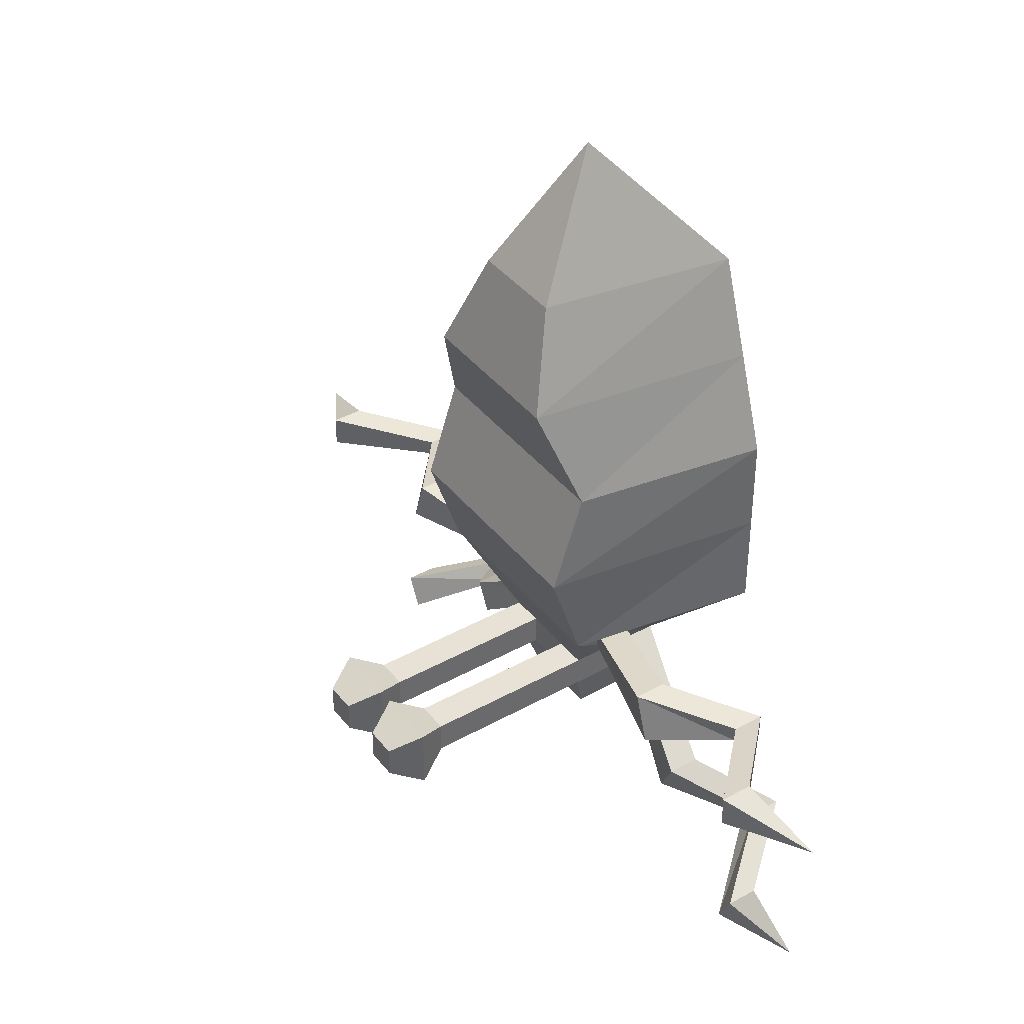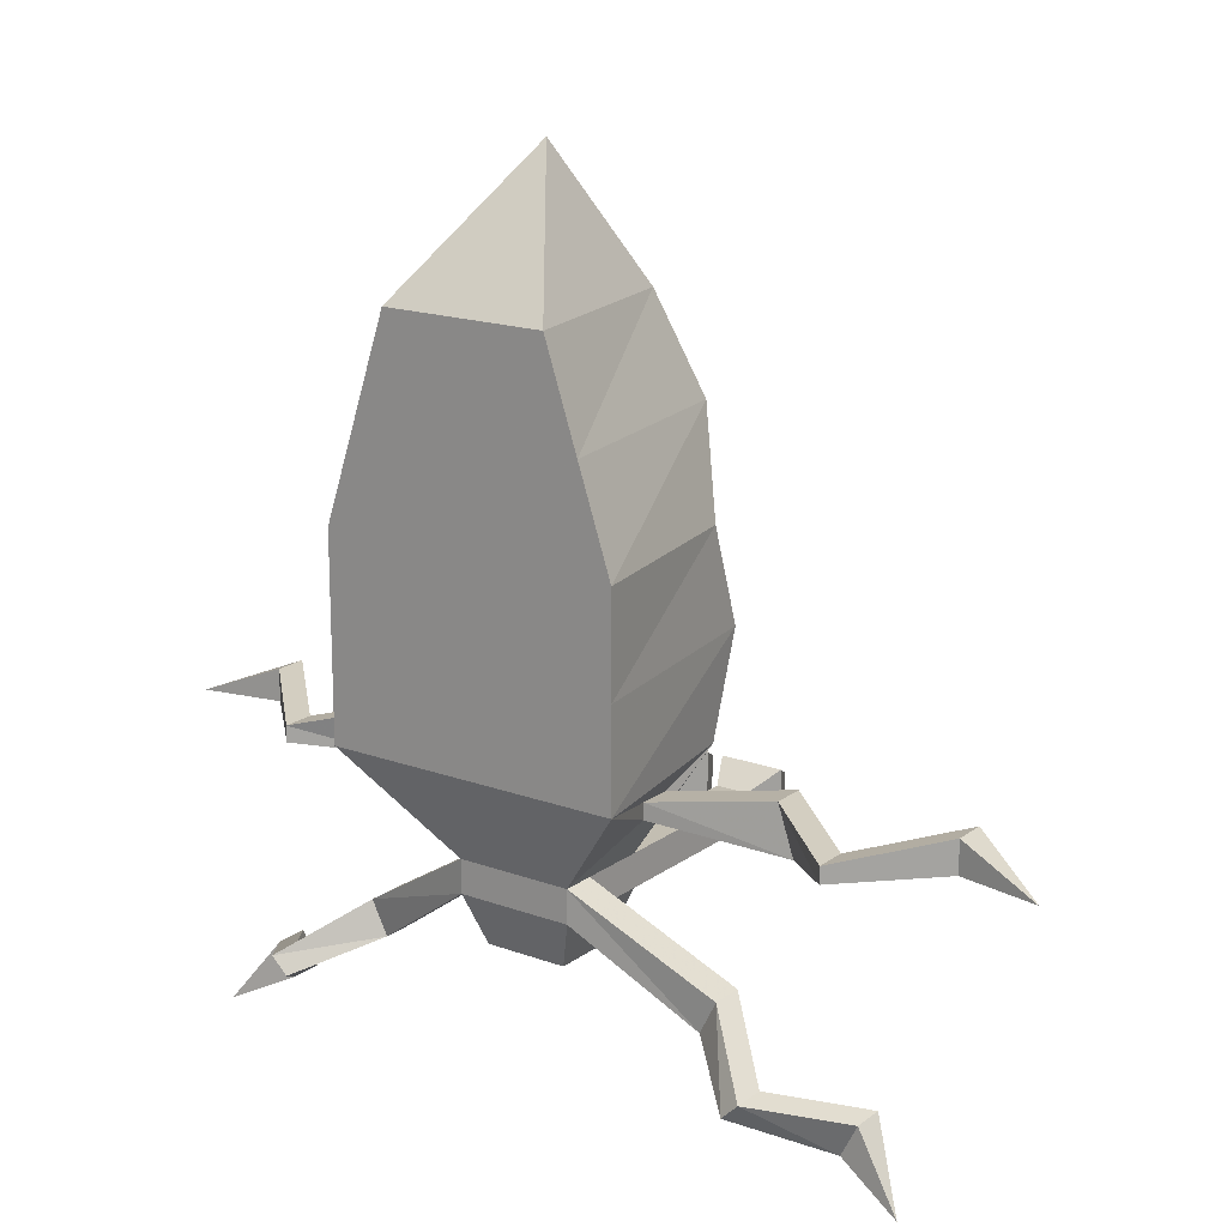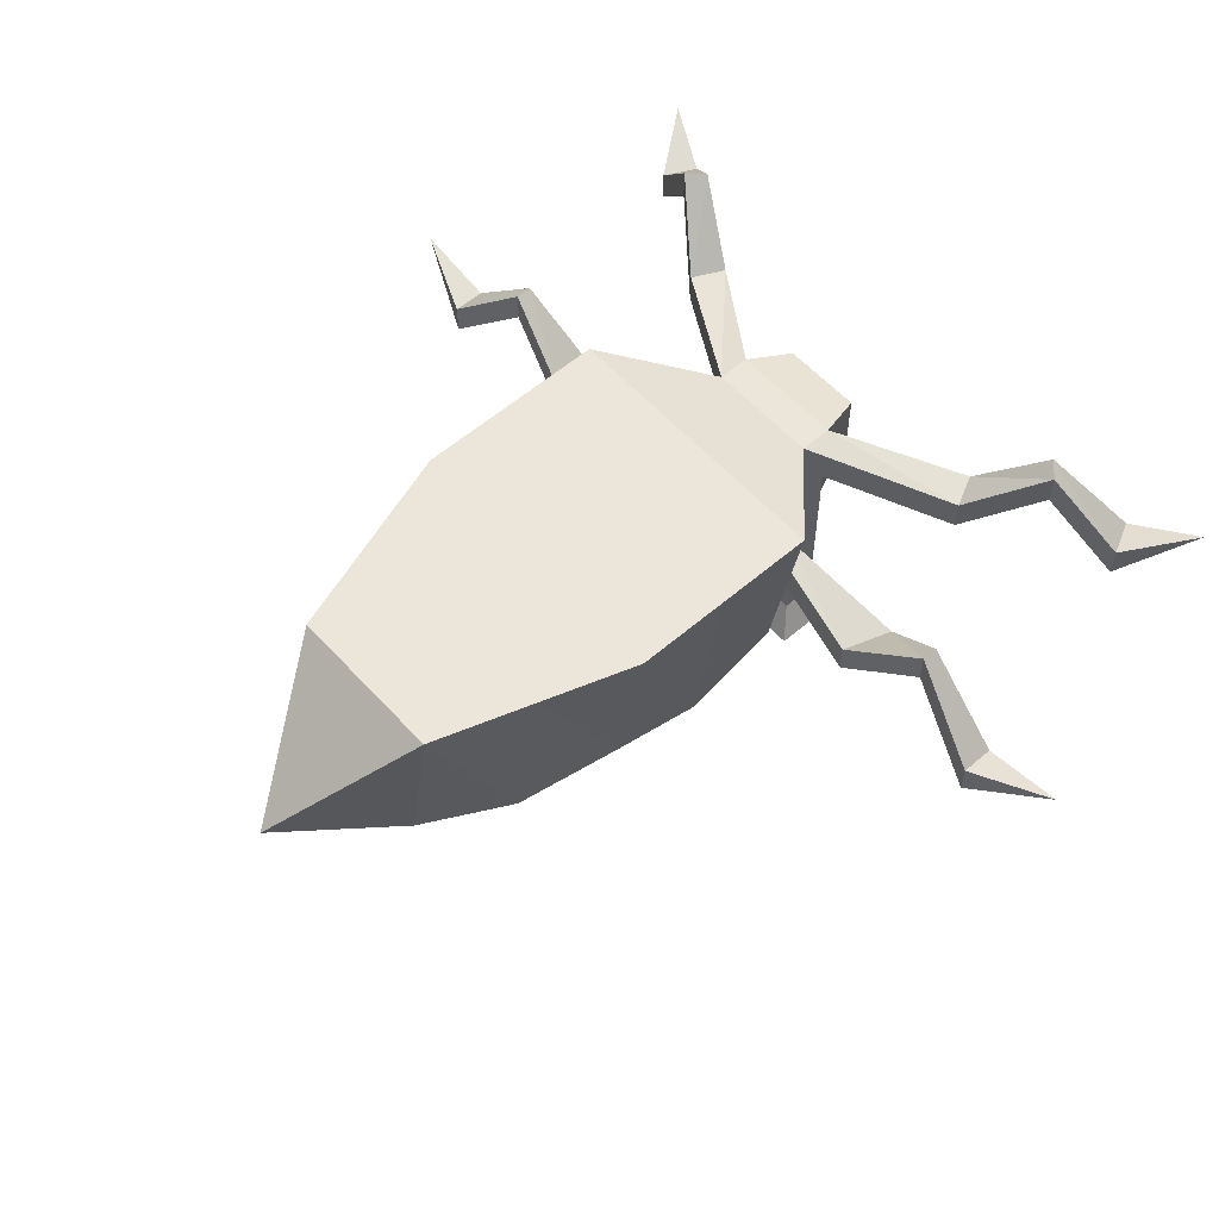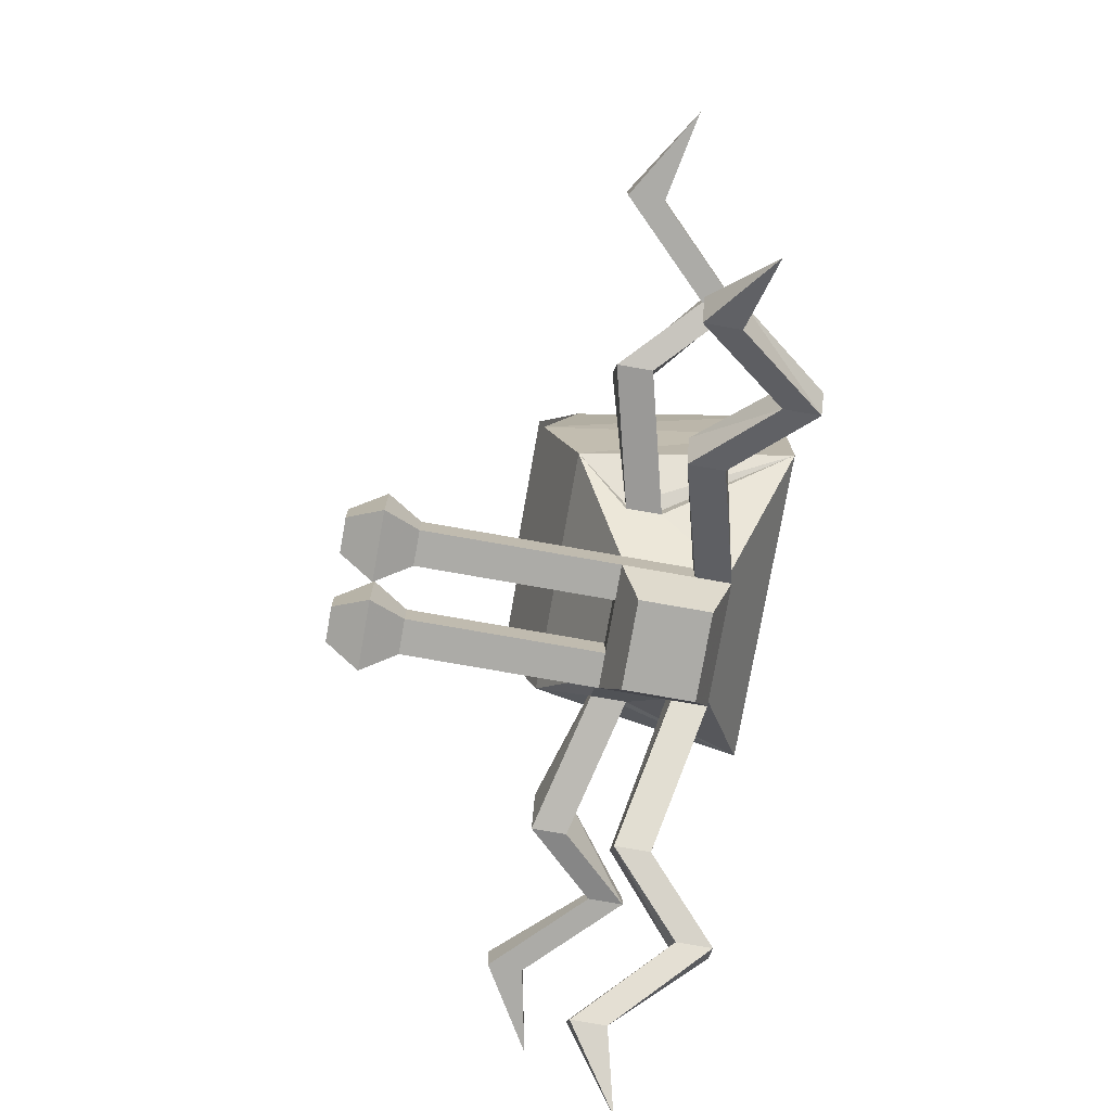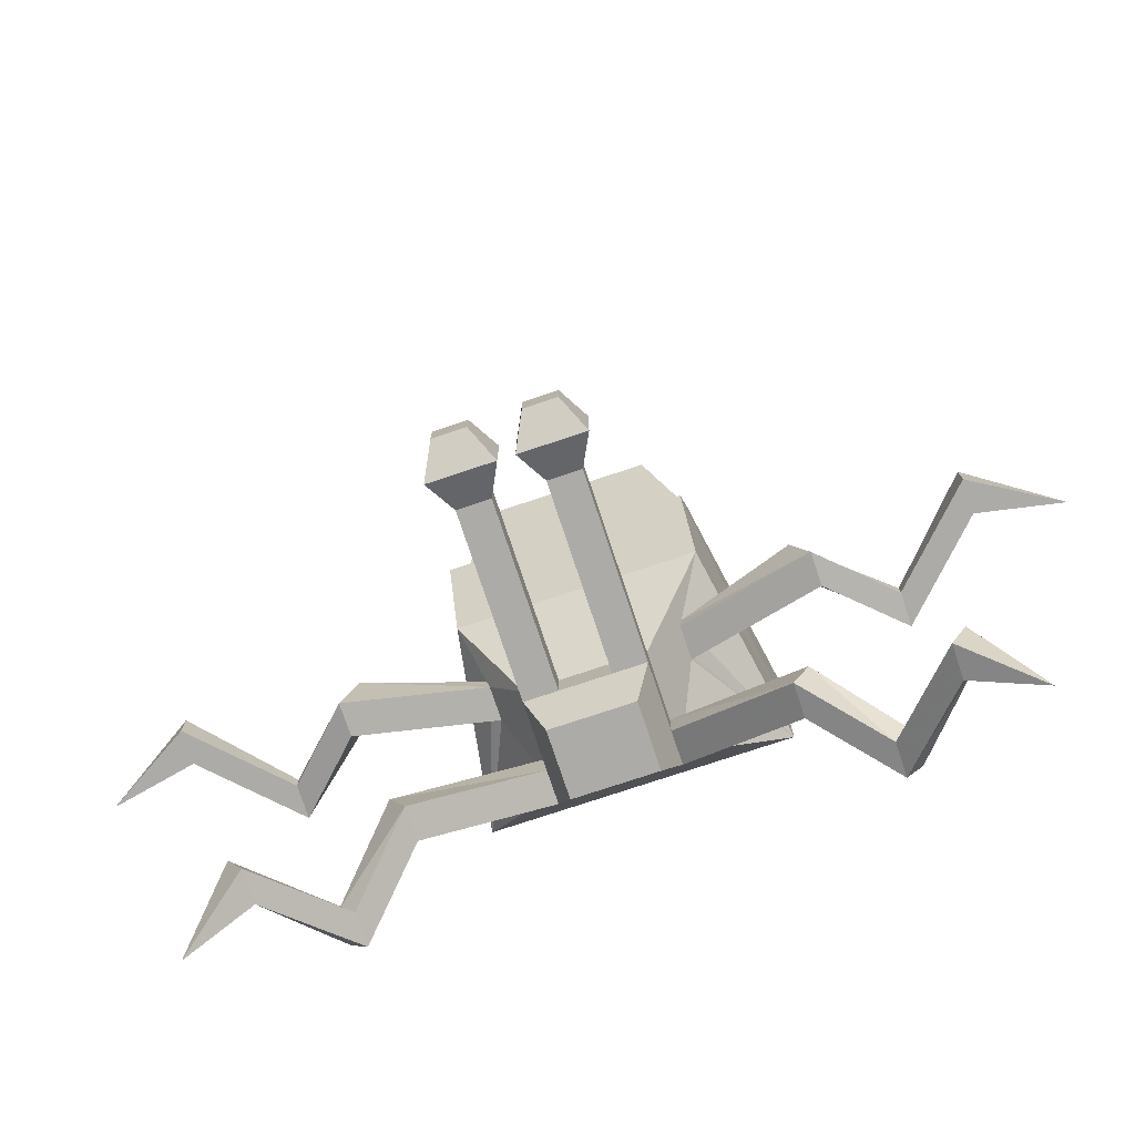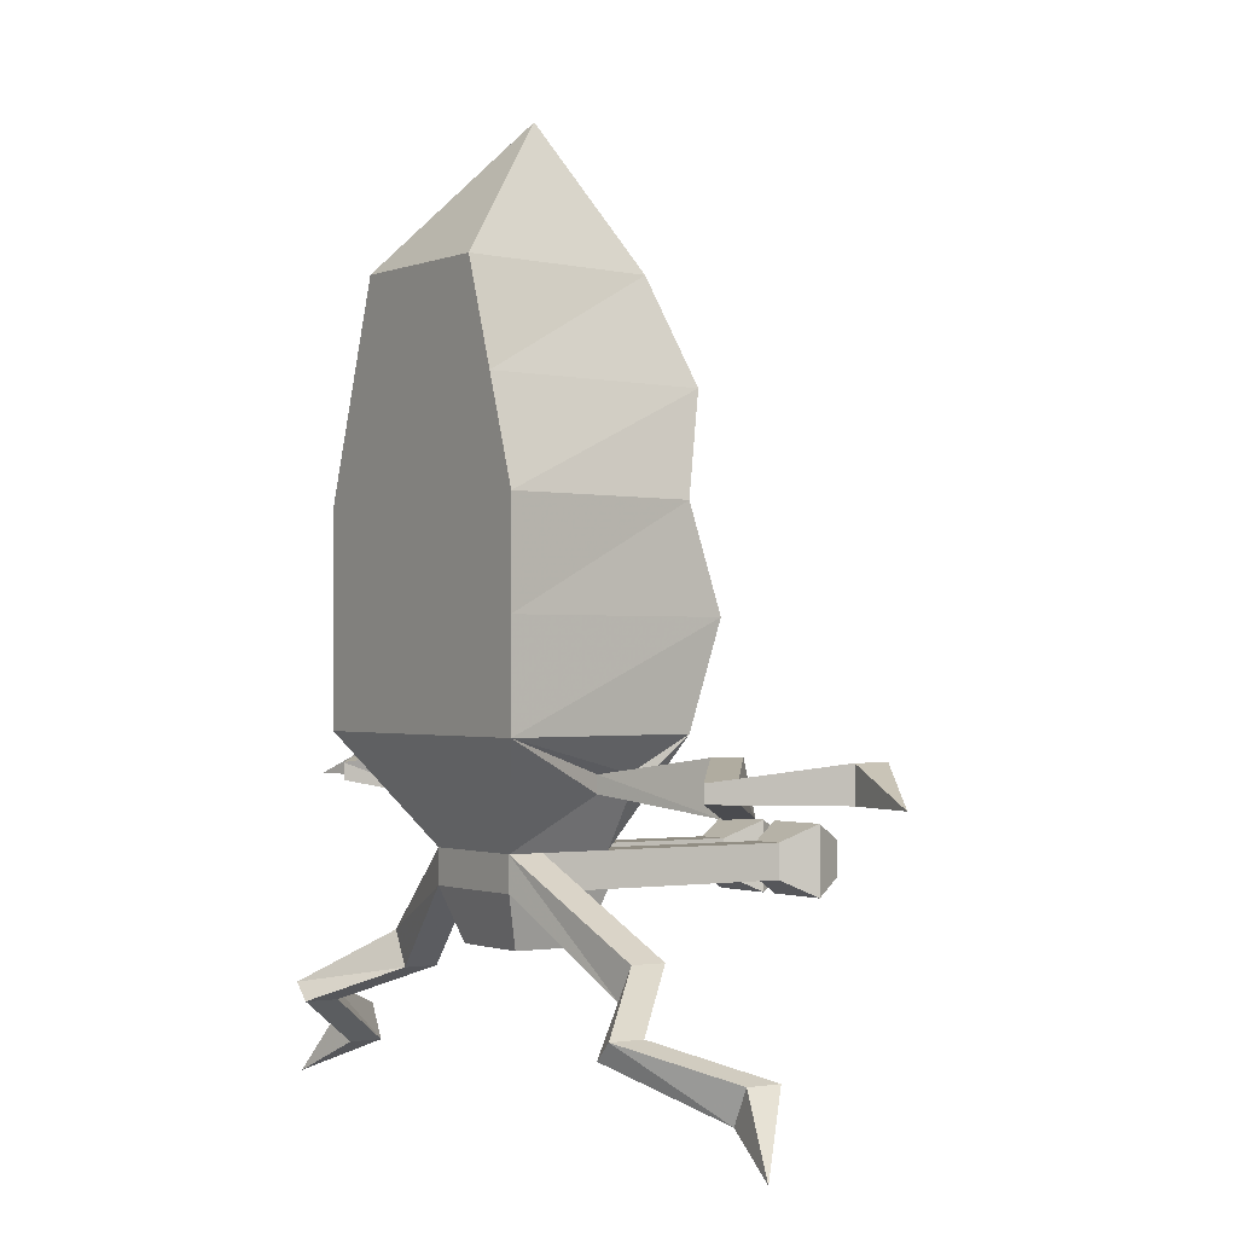
<metadata>
{"format":"obj","ext":"obj","renderer":"f3d","projection":"perspective","resolution":1024,"background":"white","views":[{"elev":40.1,"azim":55.6,"up":"+Z"},{"elev":17.5,"azim":-144.3,"up":"+Z"},{"elev":57.5,"azim":48.3,"up":"+Y"},{"elev":-76.2,"azim":80.0,"up":"+Z"},{"elev":-76.3,"azim":18.4,"up":"+Z"},{"elev":-0.9,"azim":-124.0,"up":"+Z"}]}
</metadata>
<code>
o npc/sea_slug
v -8 -1 -12
v -6 -15 -12
v -6 -13 -6
v -8 -1 -6
v 10 -1 -12
v 10 -1 -18
v -8 -1 -18
v -6 -13 -18
v 8 -15 -12
v 8 -13 -6
v 6 -15 0
v -4 -15 0
v -6 -1 0
v 10 -1 -6
v 8 -13 -18
v 6 -10 -20
v 6 -8 -20
v 6 -8 -21
v 4 -4 -24
v -3 -4 -24
v -5 -8 -21
v -5 -8 -20
v -5 -10 -20
v -5 -10 -21
v -3 -10 -24
v -1 -10 -24
v 8 -1 0
v 6 -1 6
v 4 -13 6
v -2 -13 6
v -4 -1 6
v 1 -8 14
v 3 -9 -29
v 3 -5 -29
v 4 -6 -26
v 4 -10 -26
v 2 -10 -26
v -2 -9 -29
v -2 -5 -29
v -3 -4 -26
v 4 -4 -26
v 11 -6 -31
v 11 -8 -31
v 4 -6 -24
v 4 -10 -24
v 4 -21 -24
v 4 -21 -26
v 2 -21 -26
v 2 -10 -24
v -1 -10 -26
v -3 -10 -26
v -3 -6 -26
v -10 -8 -31
v -10 -6 -31
v 12 -6 -29
v 16 -2 -32
v 15 -2 -33
v 15 -4 -33
v 12 -8 -29
v 6 -10 -21
v 2 -21 -24
v 1 -23 -23
v 5 -23 -23
v 5 -23 -27
v 1 -23 -27
v -1 -21 -24
v -1 -21 -26
v -3 -21 -26
v -3 -6 -24
v -11 -8 -29
v -15 -4 -32
v -14 -4 -33
v -14 -2 -33
v -11 -6 -29
v -13 -12 -22
v -13 -10 -22
v -12 -10 -19
v -12 -12 -19
v -17 -8 -20
v -17 -8 -21
v -17 -6 -21
v -17 -6 -20
v -22 -11 -19
v -22 -13 -19
v -22 -13 -21
v -22 -11 -21
v -27 -10 -21
v 14 -12 -22
v 13 -12 -19
v 13 -10 -19
v 14 -10 -22
v 18 -6 -21
v 18 -8 -21
v 18 -8 -20
v 18 -6 -20
v 23 -11 -19
v 23 -11 -21
v 23 -13 -21
v 23 -13 -19
v 28 -10 -21
v 1 -9 -29
v 1 -7 -29
v 2 -7 -29
v 2 -9 -29
v -1 -9 -29
v -1 -7 -29
v 0 -7 -29
v 0 -9 -29
v -22 -6 -38
v -18 -7 -36
v -18 -9 -36
v -19 -9 -34
v -19 -7 -34
v -15 -2 -32
v 16 -4 -32
v 20 -9 -34
v 20 -7 -34
v 19 -7 -36
v 19 -9 -36
v 23 -6 -38
v 2 -25 -24
v 2 -25 -26
v 4 -25 -26
v 4 -25 -24
v -3 -25 -24
v -3 -25 -26
v -1 -25 -26
v -1 -25 -24
v 0 -23 -23
v -4 -23 -23
v -4 -23 -27
v 0 -23 -27
v -3 -21 -24
f 1 2 3
f 1 3 4
f 1 4 5
f 1 5 6
f 1 6 7
f 1 7 2
f 2 7 8
f 2 8 9
f 2 9 10
f 2 10 3
f 3 10 11
f 3 11 12
f 3 12 4
f 4 12 13
f 4 13 14
f 4 14 5
f 5 14 9
f 5 9 15
f 5 15 6
f 6 15 16
f 6 16 17
f 6 17 18
f 6 18 19
f 6 19 7
f 7 19 20
f 7 20 21
f 7 21 22
f 7 22 23
f 7 23 8
f 8 23 24
f 8 24 25
f 8 25 26
f 8 26 15
f 8 15 9
f 9 14 10
f 10 14 27
f 10 27 11
f 11 27 28
f 11 28 29
f 11 29 12
f 12 29 30
f 12 30 13
f 13 30 31
f 13 31 27
f 13 27 14
f 30 29 32
f 30 32 31
f 31 32 28
f 31 28 27
f 29 28 32
f 33 34 35
f 33 35 36
f 33 36 37
f 33 37 38
f 33 38 39
f 33 39 34
f 34 39 40
f 34 40 41
f 34 41 35
f 35 41 42
f 35 42 43
f 35 43 44
f 35 44 36
f 36 44 45
f 36 45 46
f 36 46 47
f 36 47 37
f 37 47 48
f 37 48 49
f 37 49 50
f 37 50 38
f 38 50 51
f 38 51 39
f 39 51 52
f 39 52 40
f 40 52 53
f 40 53 54
f 40 54 20
f 40 20 41
f 41 20 19
f 41 19 55
f 41 55 42
f 42 55 56
f 42 56 57
f 42 57 43
f 43 57 58
f 43 58 59
f 43 59 44
f 44 59 19
f 44 19 18
f 44 18 45
f 45 18 60
f 45 60 15
f 45 15 49
f 45 49 61
f 45 61 46
f 46 61 62
f 46 62 63
f 46 63 47
f 47 63 64
f 47 64 48
f 48 64 65
f 48 65 61
f 48 61 49
f 50 49 26
f 50 26 66
f 50 66 67
f 50 67 51
f 51 67 68
f 51 68 25
f 51 25 69
f 51 69 52
f 52 69 70
f 52 70 53
f 53 70 71
f 53 71 72
f 53 72 54
f 54 72 73
f 54 73 74
f 54 74 20
f 20 74 69
f 20 69 21
f 21 69 25
f 21 25 24
f 21 24 75
f 21 75 76
f 21 76 22
f 22 76 77
f 22 77 23
f 23 77 78
f 23 78 24
f 24 78 75
f 75 78 79
f 75 79 80
f 75 80 76
f 76 80 81
f 76 81 77
f 77 81 82
f 77 82 78
f 78 82 79
f 79 82 83
f 79 83 84
f 79 84 80
f 80 84 85
f 80 85 81
f 81 85 86
f 81 86 82
f 82 86 83
f 83 86 87
f 83 87 84
f 84 87 85
f 85 87 86
f 26 49 15
f 60 16 15
f 16 60 88
f 16 88 89
f 16 89 17
f 17 89 90
f 17 90 18
f 18 90 91
f 18 91 60
f 60 91 88
f 88 91 92
f 88 92 93
f 88 93 89
f 89 93 94
f 89 94 90
f 90 94 95
f 90 95 91
f 91 95 92
f 92 95 96
f 92 96 97
f 92 97 93
f 93 97 98
f 93 98 94
f 94 98 99
f 94 99 95
f 95 99 96
f 96 99 100
f 96 100 97
f 97 100 98
f 98 100 99
f 101 102 103
f 101 103 104
f 105 106 107
f 105 107 108
f 109 110 111
f 109 111 112
f 109 112 113
f 109 113 110
f 110 113 114
f 110 114 73
f 110 73 111
f 111 73 72
f 111 72 112
f 112 72 71
f 112 71 113
f 113 71 114
f 114 71 70
f 114 70 74
f 114 74 73
f 69 74 70
f 59 55 19
f 55 59 115
f 55 115 56
f 56 115 116
f 56 116 117
f 56 117 57
f 57 117 118
f 57 118 58
f 58 118 119
f 58 119 115
f 58 115 59
f 119 116 115
f 116 119 120
f 116 120 117
f 117 120 118
f 118 120 119
f 121 122 123
f 121 123 124
f 121 124 63
f 121 63 62
f 121 62 122
f 122 62 65
f 122 65 123
f 123 65 64
f 123 64 124
f 124 64 63
f 61 65 62
f 125 126 127
f 125 127 128
f 125 128 129
f 125 129 130
f 125 130 126
f 126 130 131
f 126 131 127
f 127 131 132
f 127 132 128
f 128 132 129
f 129 132 67
f 129 67 66
f 129 66 130
f 130 66 133
f 130 133 131
f 131 133 68
f 131 68 132
f 132 68 67
f 25 68 133
f 25 133 26
f 26 133 66

</code>
